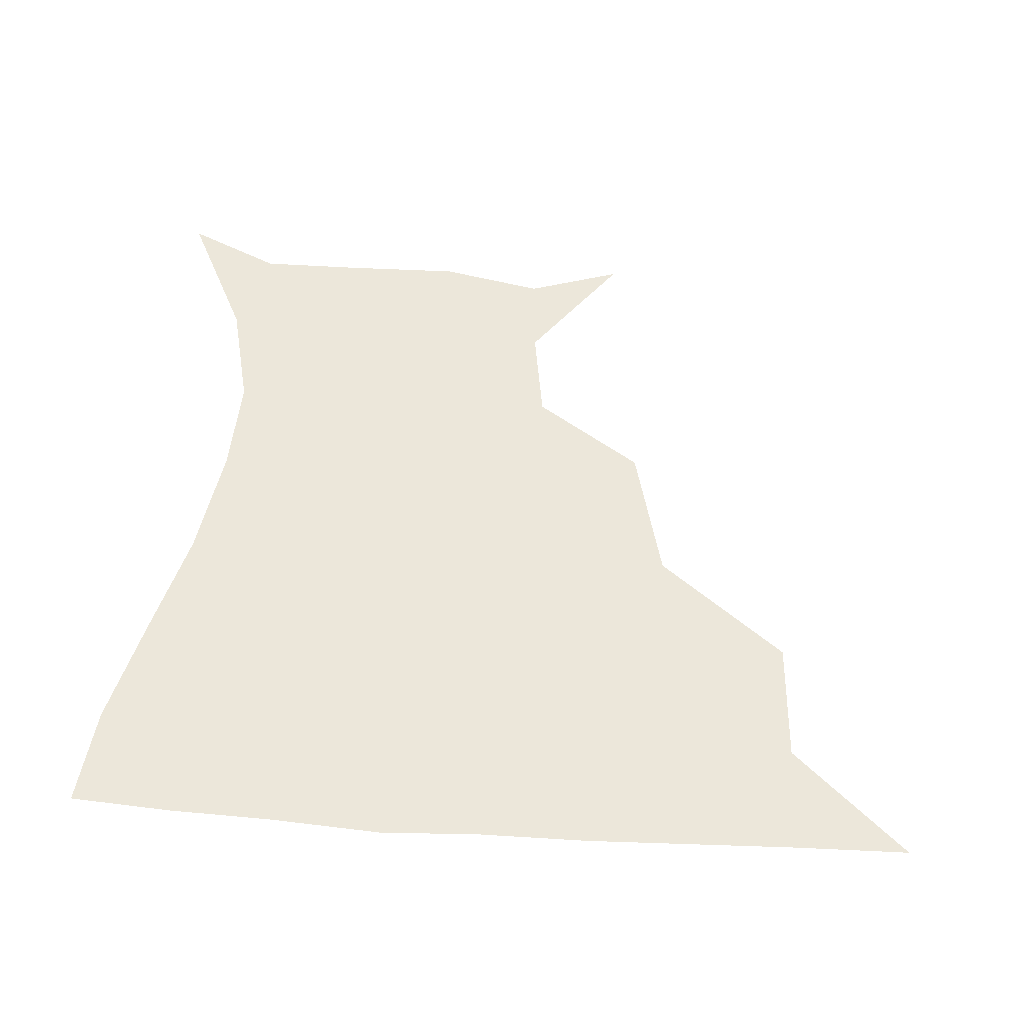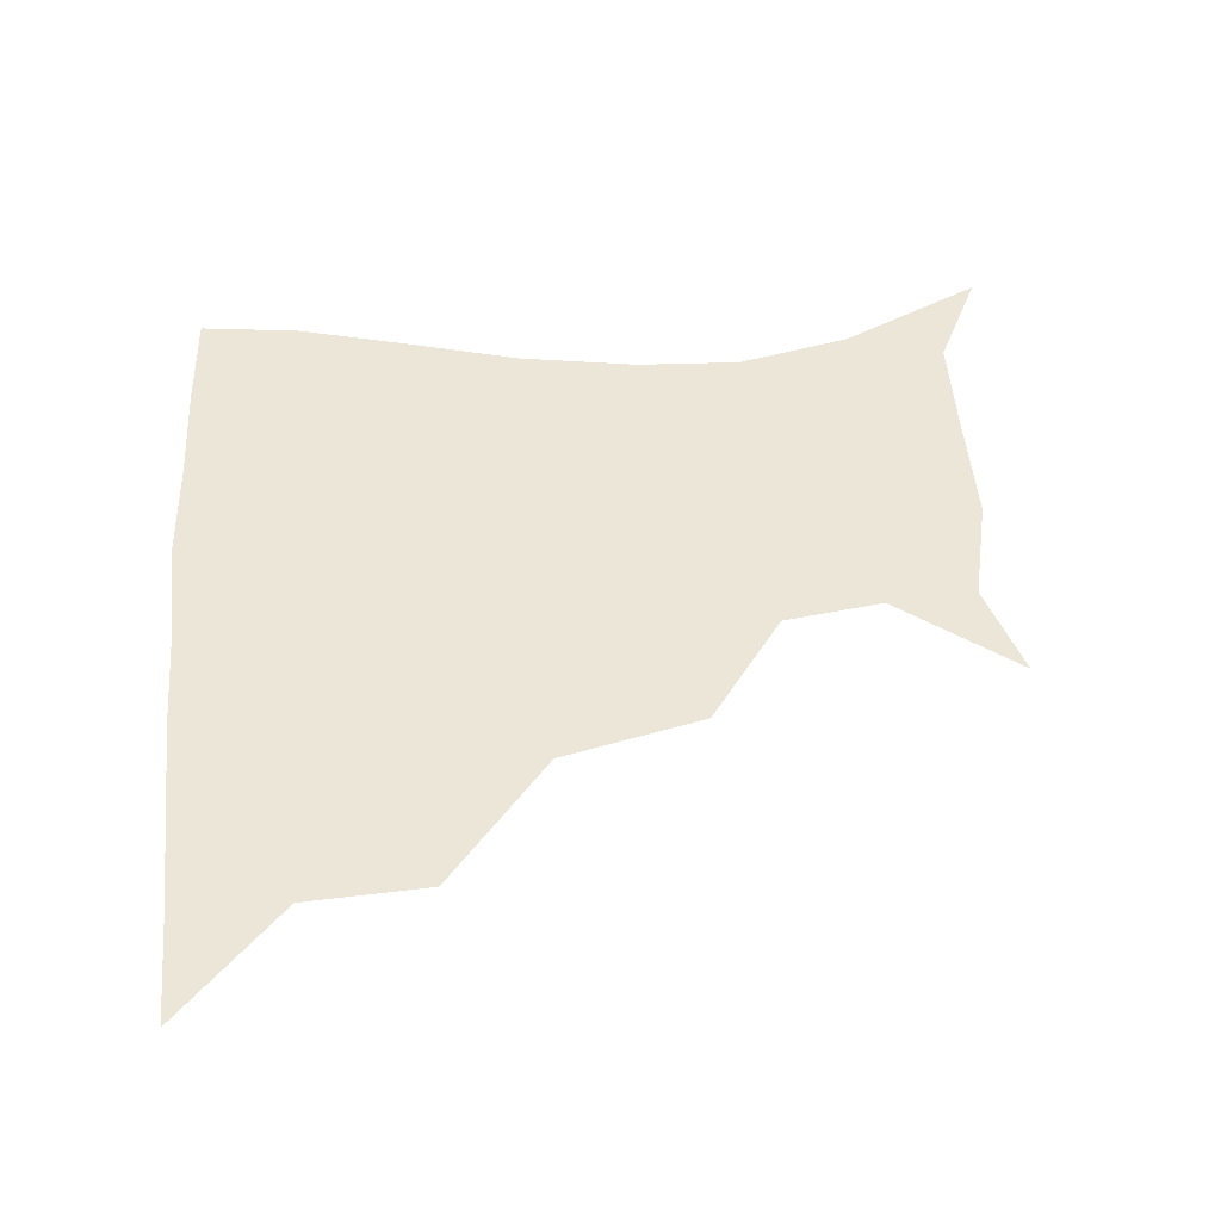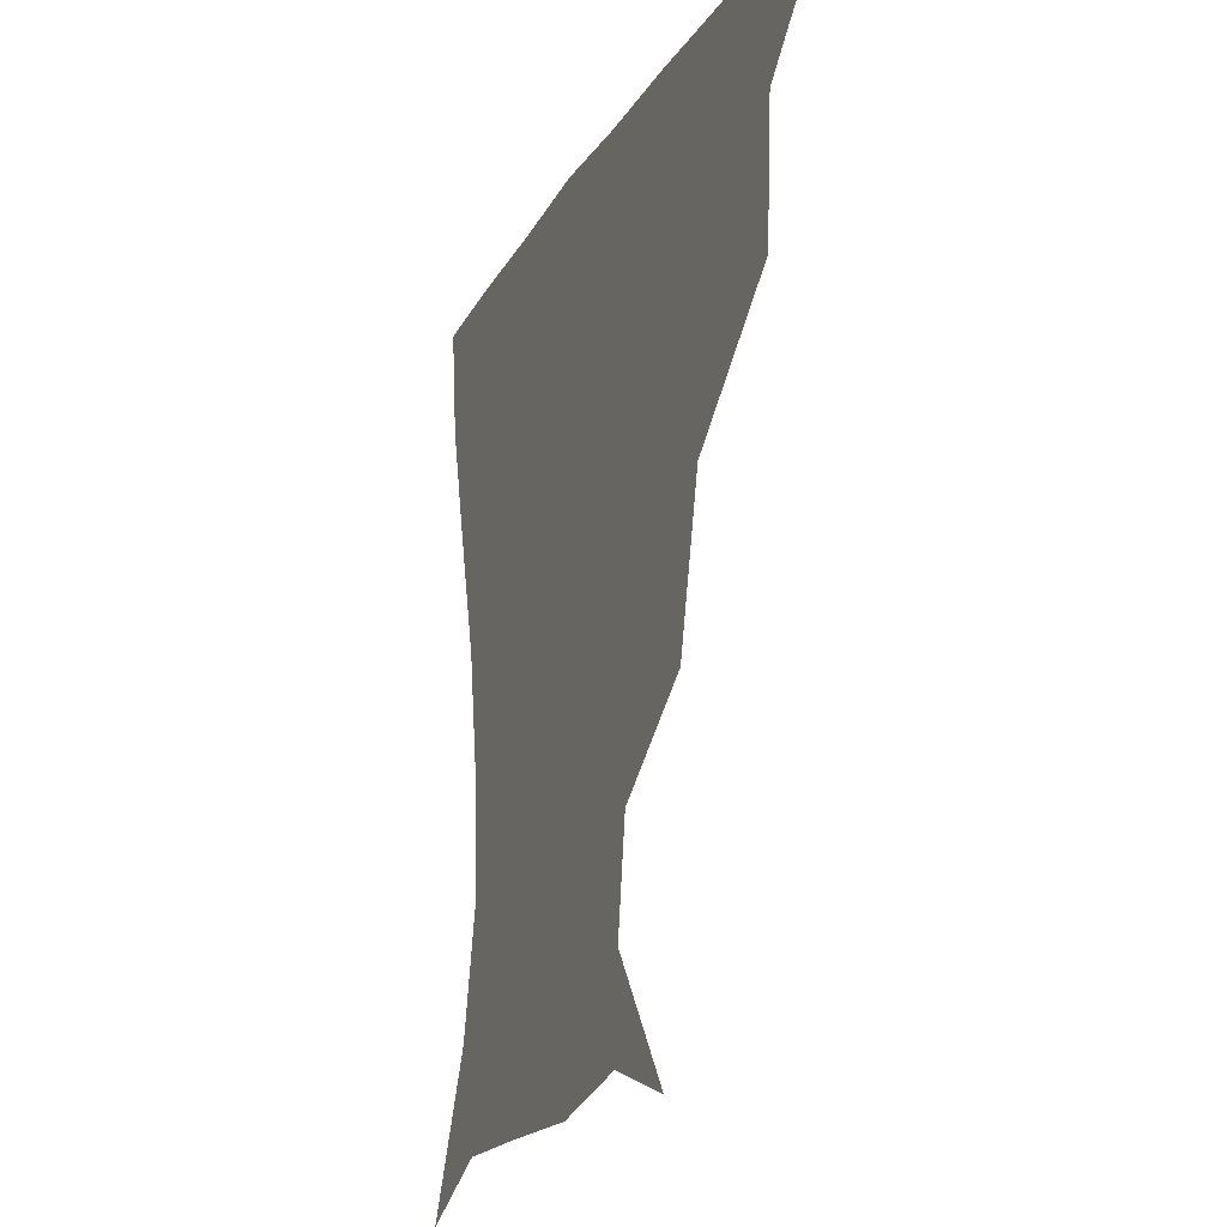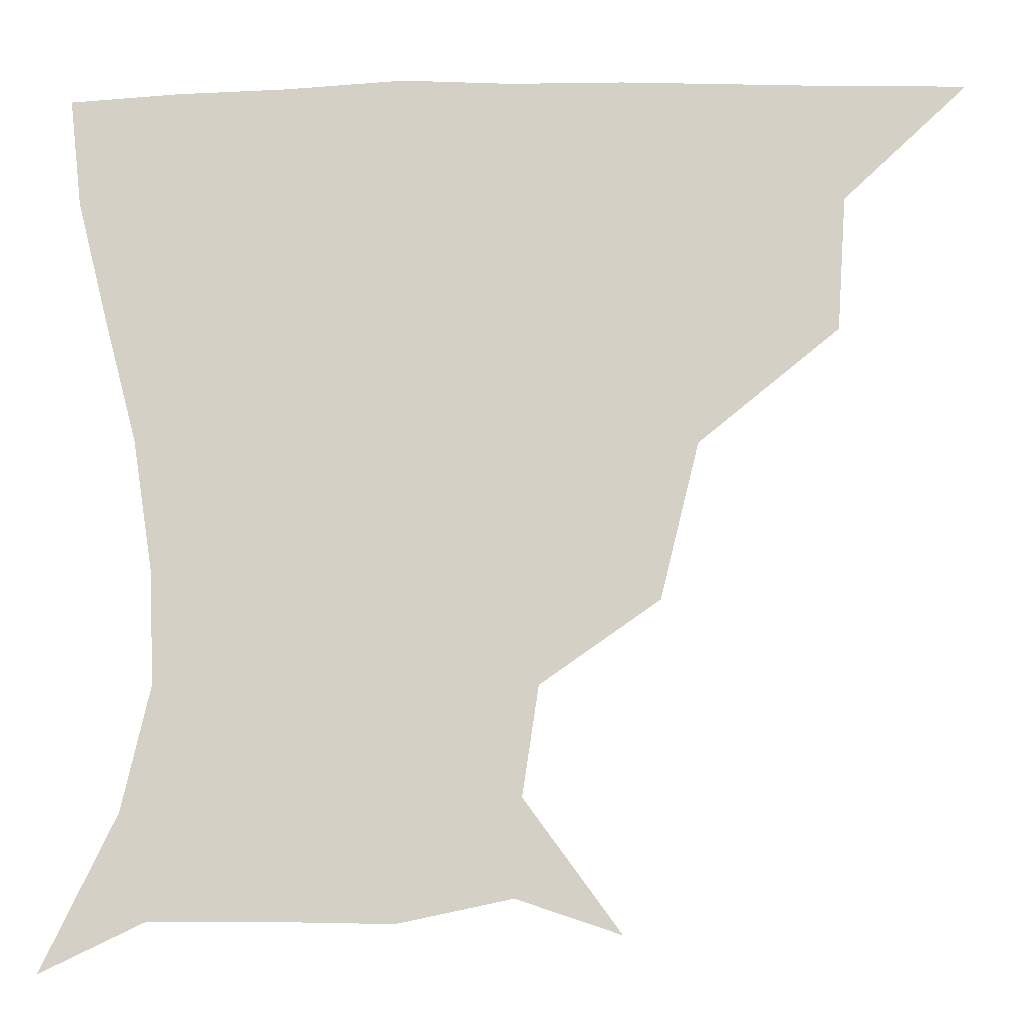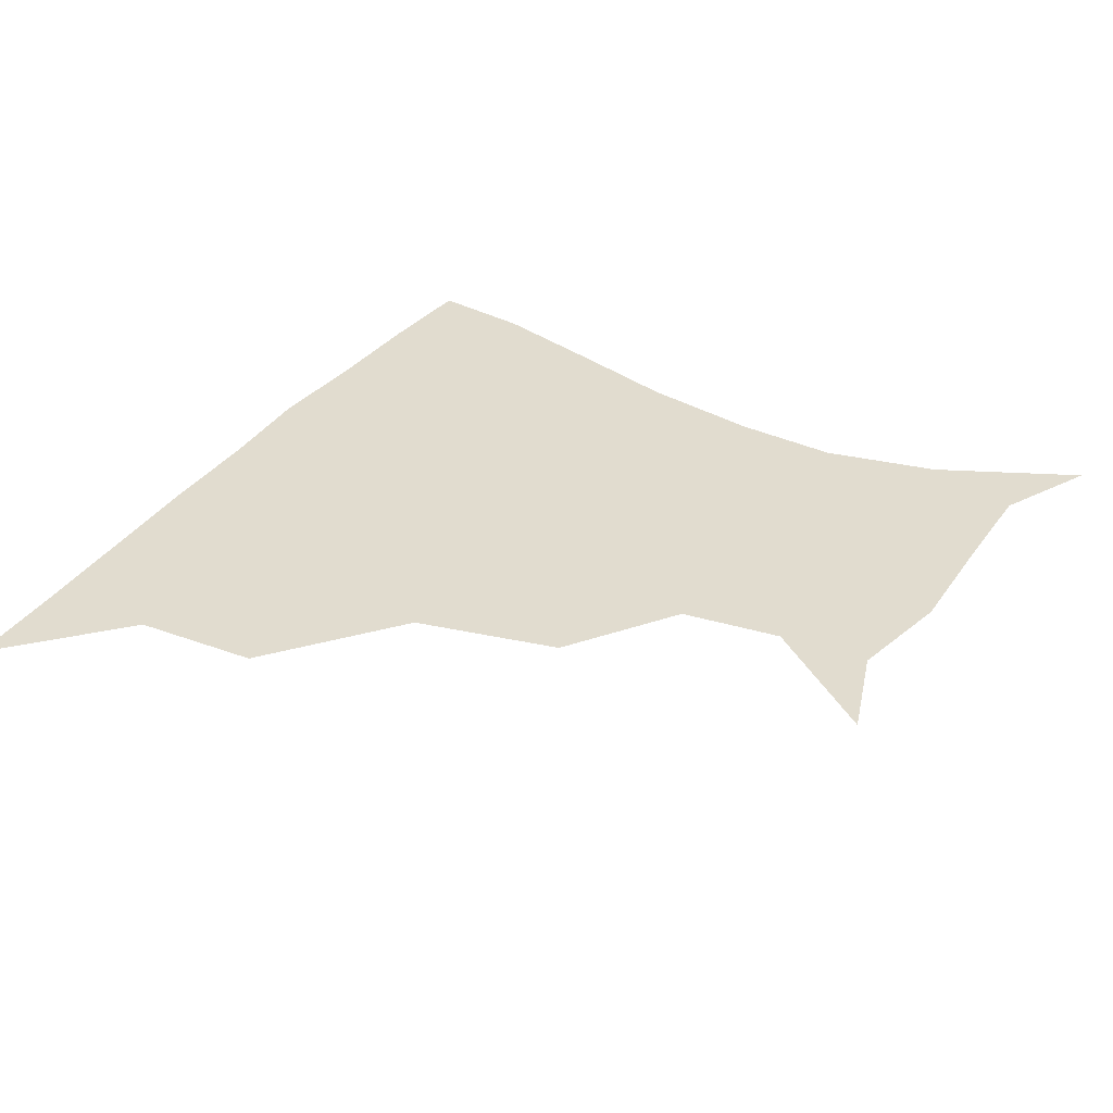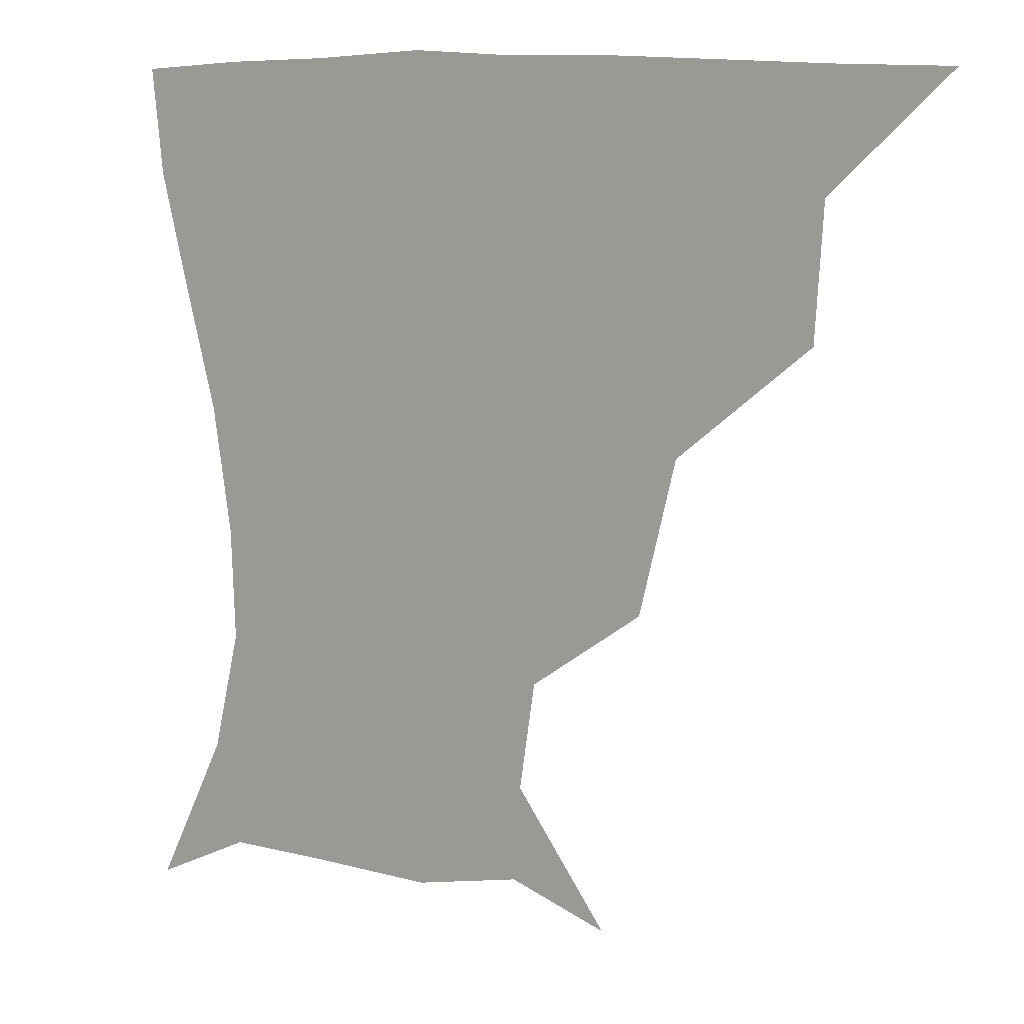
<metadata>
{"format":"obj","ext":"obj","renderer":"f3d","projection":"perspective","resolution":1024,"background":"white","views":[{"elev":51.9,"azim":-175.9,"up":"+Z"},{"elev":49.3,"azim":-94.1,"up":"+Z"},{"elev":-18.2,"azim":-110.8,"up":"+Y"},{"elev":-10.4,"azim":-177.3,"up":"+Y"},{"elev":34.4,"azim":-59.7,"up":"+Z"},{"elev":9.9,"azim":-147.0,"up":"+Y"}]}
</metadata>
<code>
v 451.1 360 0
v 485.9 294.5 0
v 483.6 329.6 0
v 482.1 360.6 0
v 532.9 223.6 0
v 522.8 264.5 0
v 516.5 300.8 0
v 514.3 331.9 0
v 512.2 361.7 0
v 543.3 138.7 0
v 568.5 173.2 0
v 564.2 201.8 0
v 553.7 241.4 0
v 548.5 275.7 0
v 546 305.5 0
v 543.8 333.2 0
v 541.8 362.7 0
v 570.5 147.8 0
v 586.8 179.9 0
v 581.8 213.6 0
v 577.6 249.5 0
v 575.3 279 0
v 574.4 306.8 0
v 574.4 333.8 0
v 571.7 362.8 0
v 600.4 141.6 0
v 606.7 182.8 0
v 602.8 218.2 0
v 601.5 251.8 0
v 602.1 281.1 0
v 602.6 307.9 0
v 602.8 334.2 0
v 600.2 364.3 0
v 634.7 142.2 0
v 626.3 186.5 0
v 624.2 219.1 0
v 625.2 249.7 0
v 627.8 279.4 0
v 629.9 307.4 0
v 631.3 334.5 0
v 631.5 362.3 0
v 663.6 142.2 0
v 646.8 183.6 0
v 644.1 213.9 0
v 646.4 243.7 0
v 650.8 276.8 0
v 655.9 306.7 0
v 659.7 333.7 0
v 660.8 361.4 0
v 691.1 129.1 0
v 671.3 169.7 0
v 663.7 202.4 0
v 664.8 232.1 0
v 670 266.4 0
v 678.5 299 0
v 686.5 331.1 0
v 689.5 359.6 0
v 721 361 0
f 3 4 1
f 6 7 2
f 2 7 3
f 7 8 3
f 3 8 4
f 8 9 4
f 12 13 5
f 5 13 6
f 13 14 6
f 6 14 7
f 14 15 7
f 7 15 8
f 15 16 8
f 8 16 9
f 16 17 9
f 10 18 11
f 18 19 11
f 11 19 12
f 19 20 12
f 12 20 13
f 20 21 13
f 13 21 14
f 21 22 14
f 14 22 15
f 22 23 15
f 15 23 16
f 23 24 16
f 16 24 17
f 24 25 17
f 18 26 19
f 26 27 19
f 19 27 20
f 27 28 20
f 20 28 21
f 28 29 21
f 21 29 22
f 29 30 22
f 22 30 23
f 30 31 23
f 23 31 24
f 31 32 24
f 24 32 25
f 32 33 25
f 26 34 27
f 34 35 27
f 27 35 28
f 35 36 28
f 28 36 29
f 36 37 29
f 29 37 30
f 37 38 30
f 30 38 31
f 38 39 31
f 31 39 32
f 39 40 32
f 32 40 33
f 40 41 33
f 34 42 35
f 42 43 35
f 35 43 36
f 43 44 36
f 36 44 37
f 44 45 37
f 37 45 38
f 45 46 38
f 38 46 39
f 46 47 39
f 39 47 40
f 47 48 40
f 40 48 41
f 48 49 41
f 42 50 43
f 50 51 43
f 43 51 44
f 51 52 44
f 44 52 45
f 52 53 45
f 45 53 46
f 53 54 46
f 46 54 47
f 54 55 47
f 47 55 48
f 55 56 48
f 48 56 49
f 56 57 49

</code>
